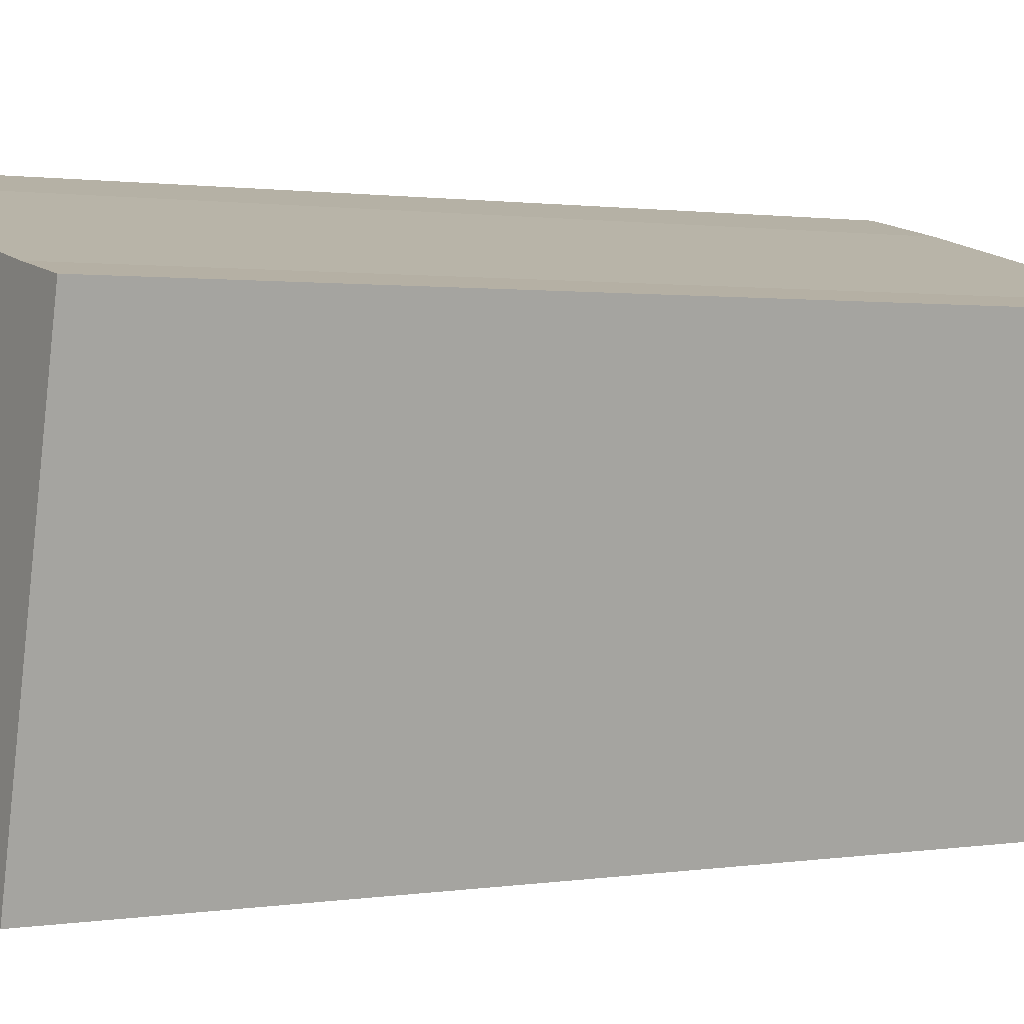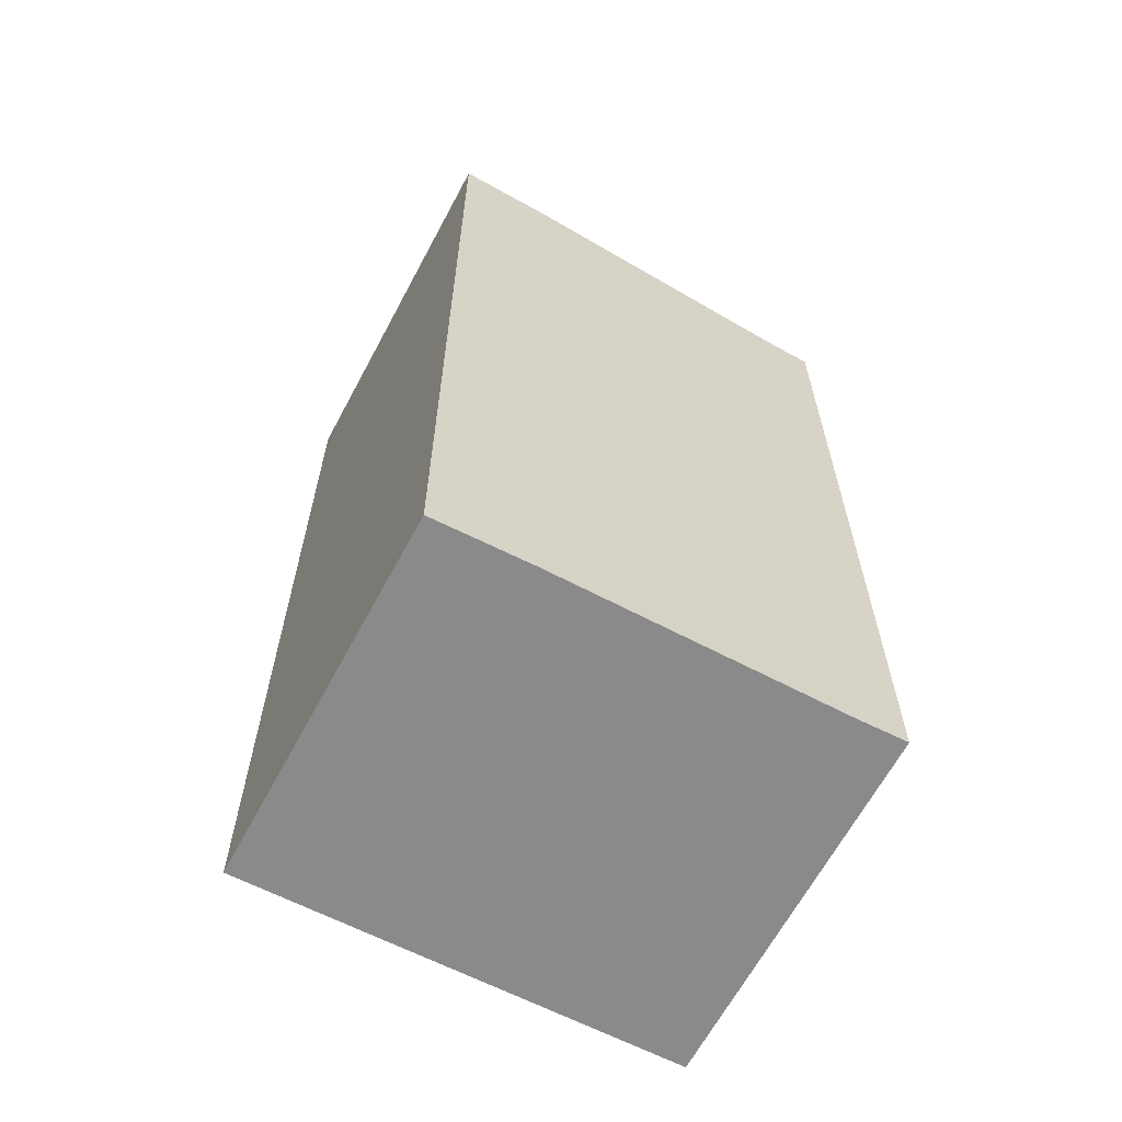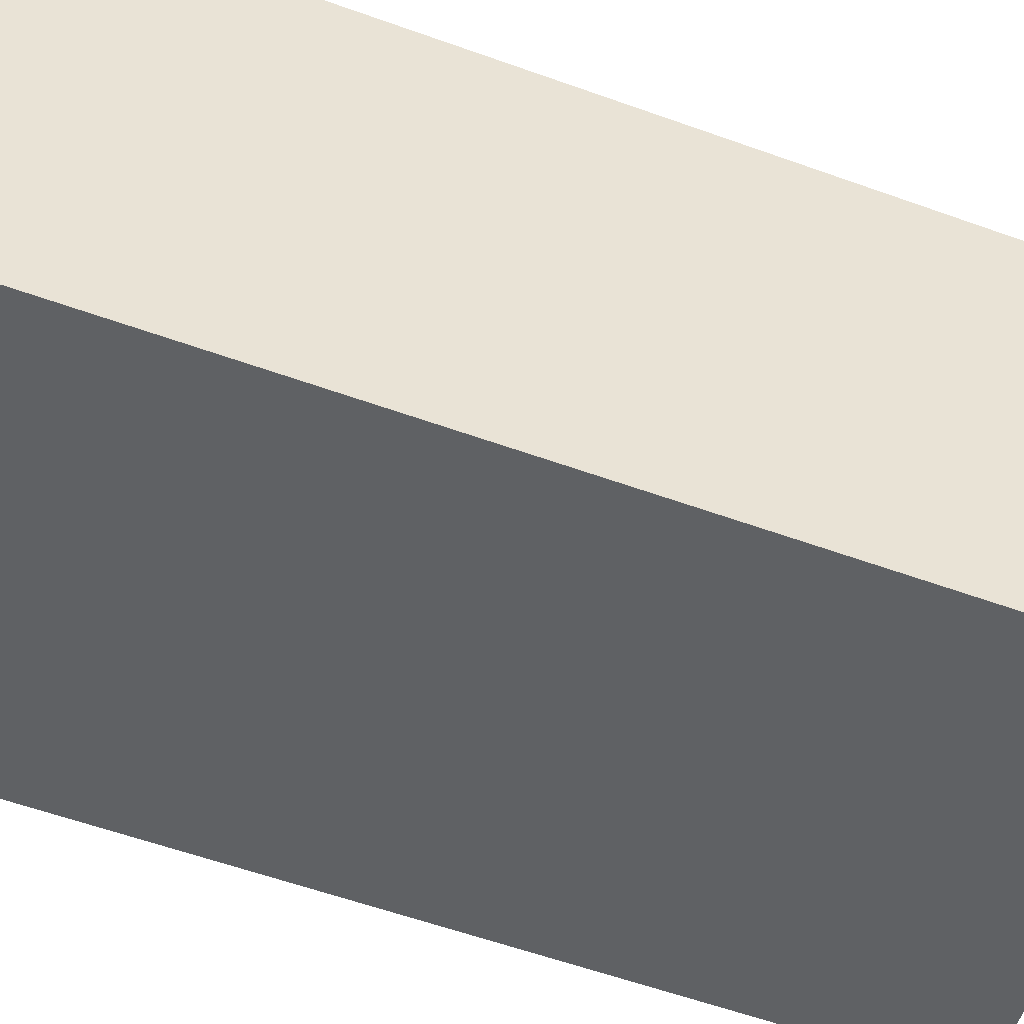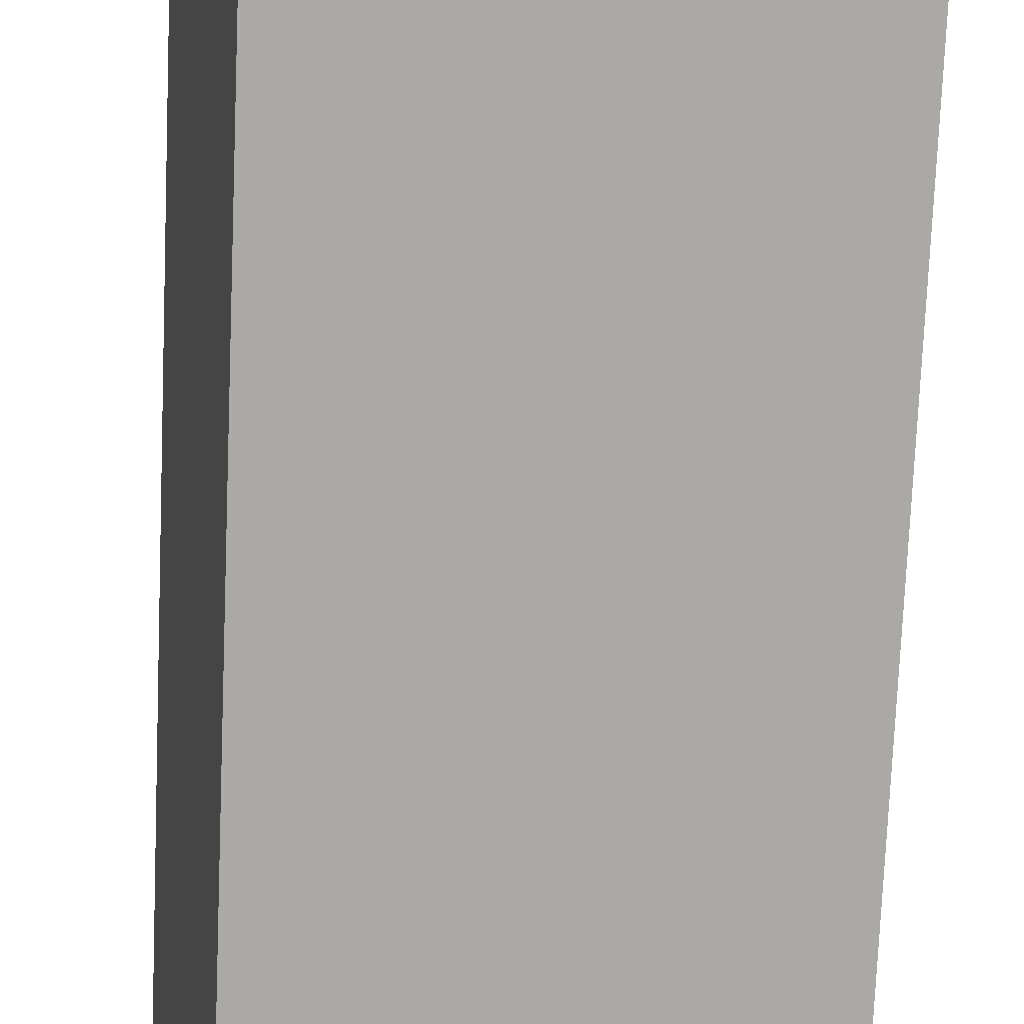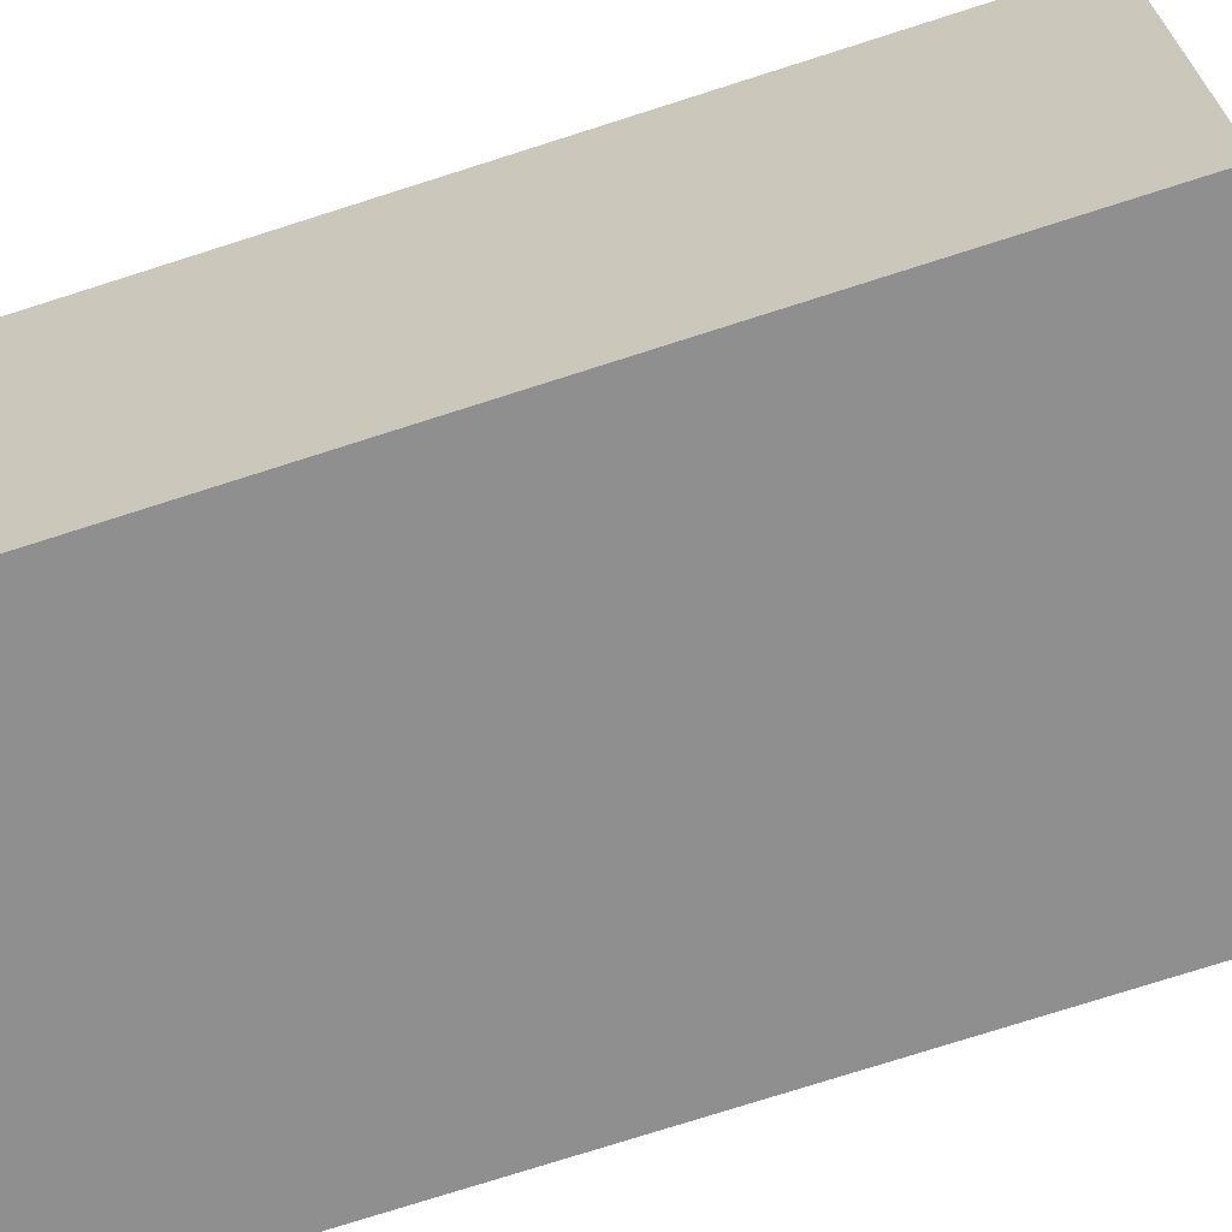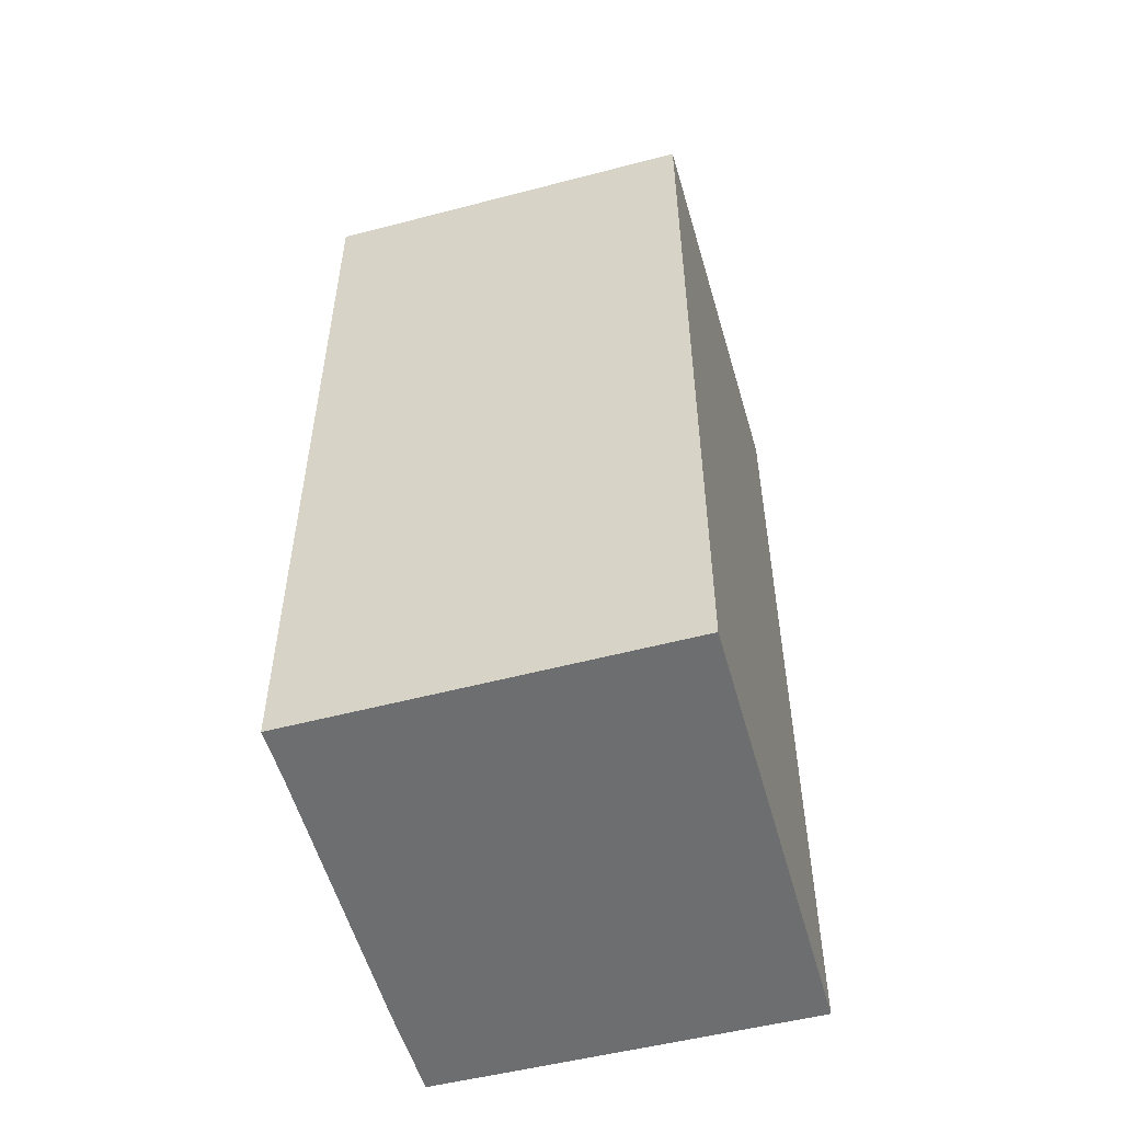
<metadata>
{"format":"obj","ext":"obj","renderer":"f3d","projection":"perspective","resolution":1024,"background":"white","views":[{"elev":0.9,"azim":57.1,"up":"+Z"},{"elev":-63.6,"azim":-15.5,"up":"+Y"},{"elev":-57.8,"azim":69.5,"up":"+Z"},{"elev":-76.0,"azim":177.6,"up":"+Z"},{"elev":-76.7,"azim":107.6,"up":"+Z"},{"elev":-54.2,"azim":117.6,"up":"+Y"}]}
</metadata>
<code>
v  1.954 21.91 8.728
v  1.007 21.75 -0.217
v  0 21.91 1.341e-15
v  6.041 20.95 -1.303
v  8.737 20.52 -1.884
v  4.218 21.55 8.271
v  10.32 20.26 -2.226
v  10.46 20.27 -1.555
v  11.02 20.46 6.744
v  12.18 20.28 6.514
v  12.18 -3.989e-16 6.514
v  10.32 1.363e-16 -2.226
v  10.46 9.522e-17 -1.555
v  8.737 1.154e-16 -1.884
v  1.007 1.329e-17 -0.217
v  0 0 0
v  6.041 7.979e-17 -1.303
v  1.954 -5.344e-16 8.728
v  11.02 -4.13e-16 6.744
v  4.218 -5.065e-16 8.271
g defaultobject
f 1 2 3
f 2 1 4
f 4 1 5
f 5 1 6
f 5 6 7
f 7 6 8
f 8 6 9
f 8 9 10
f 11 8 10
f 8 11 7
f 7 11 12
f 12 11 13
f 12 5 7
f 5 12 4
f 4 12 2
f 2 12 3
f 3 12 14
f 3 14 15
f 3 15 16
f 15 14 17
f 16 1 3
f 1 16 18
f 19 10 9
f 10 19 11
f 18 6 1
f 6 18 20
f 20 9 6
f 9 20 19
f 15 18 16
f 18 15 20
f 20 15 17
f 20 17 19
f 19 17 14
f 19 14 12
f 19 12 11
f 11 12 13

</code>
